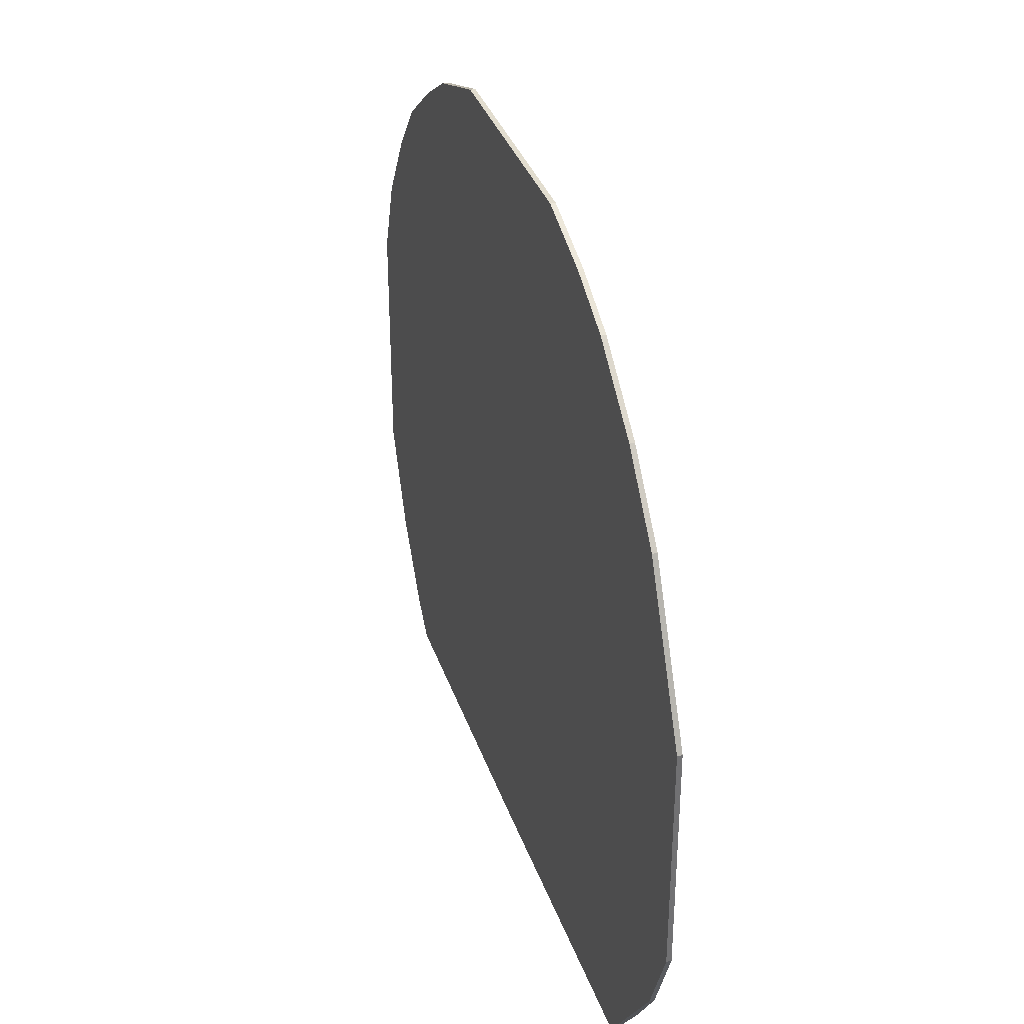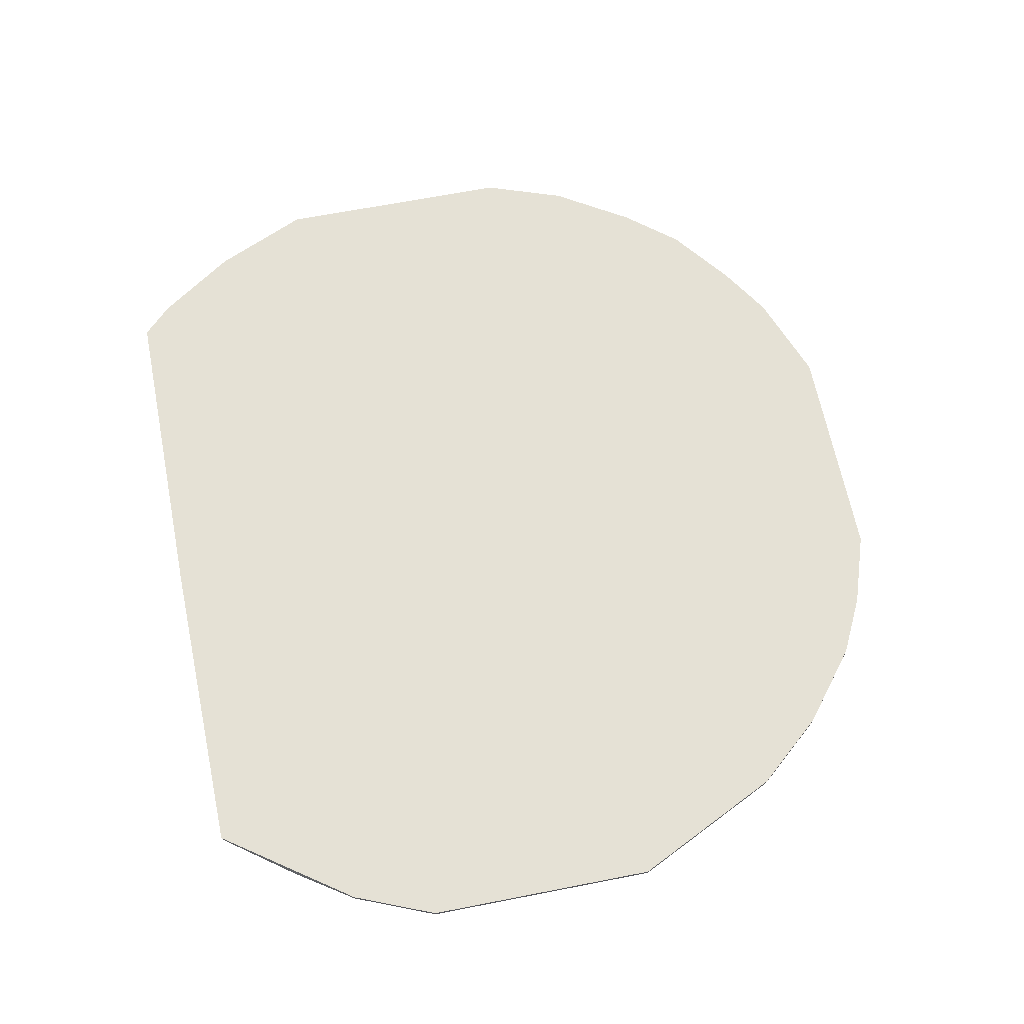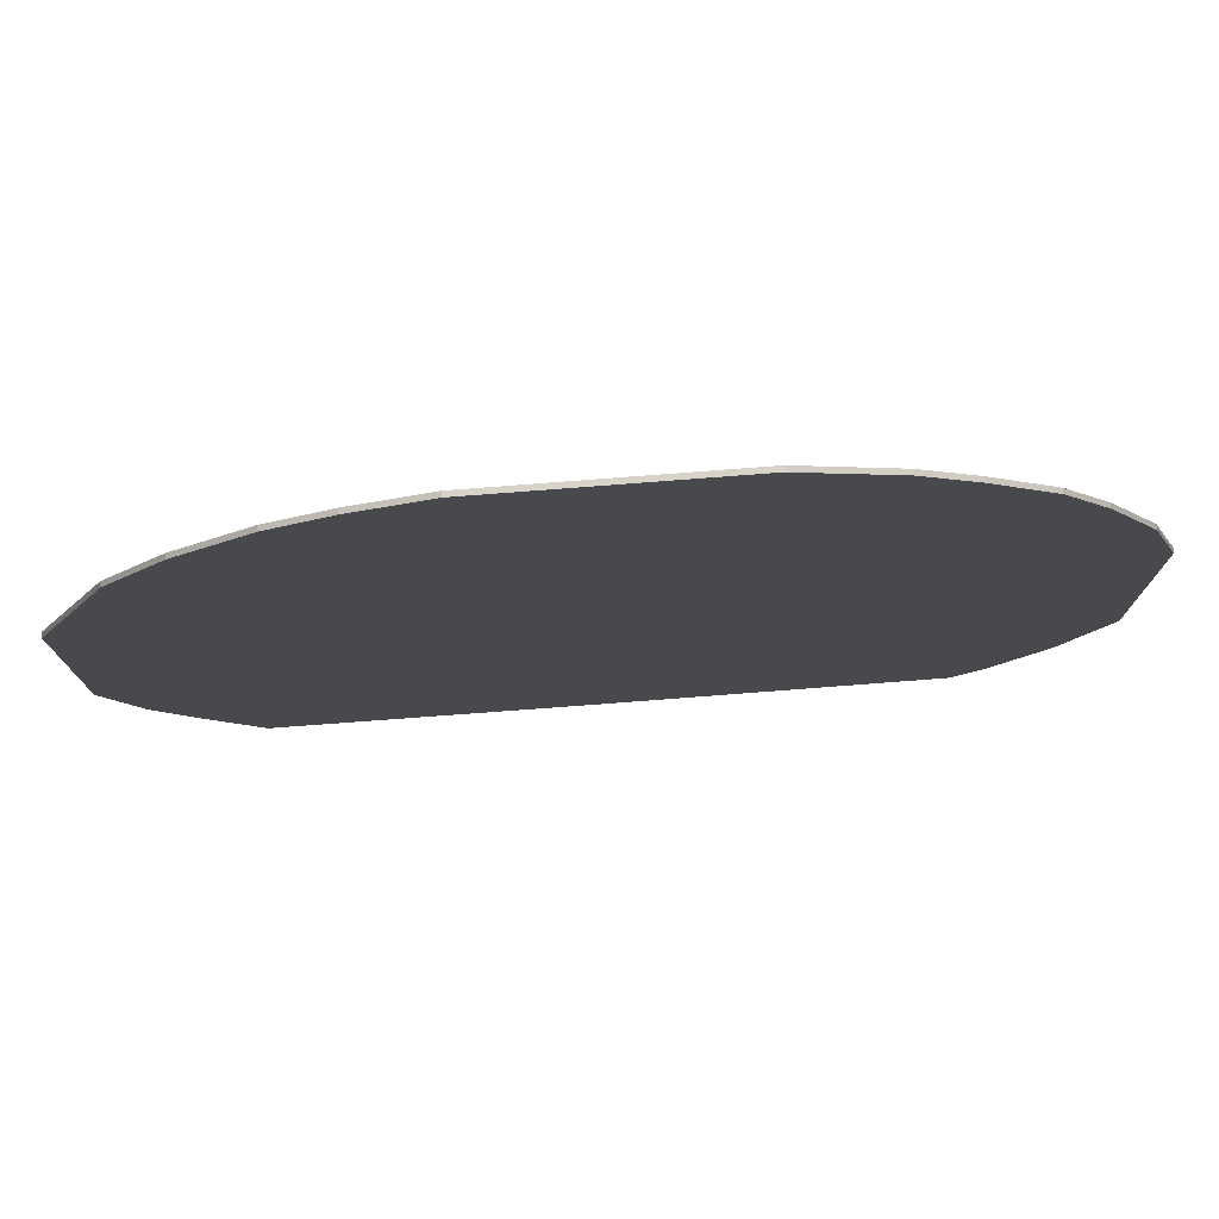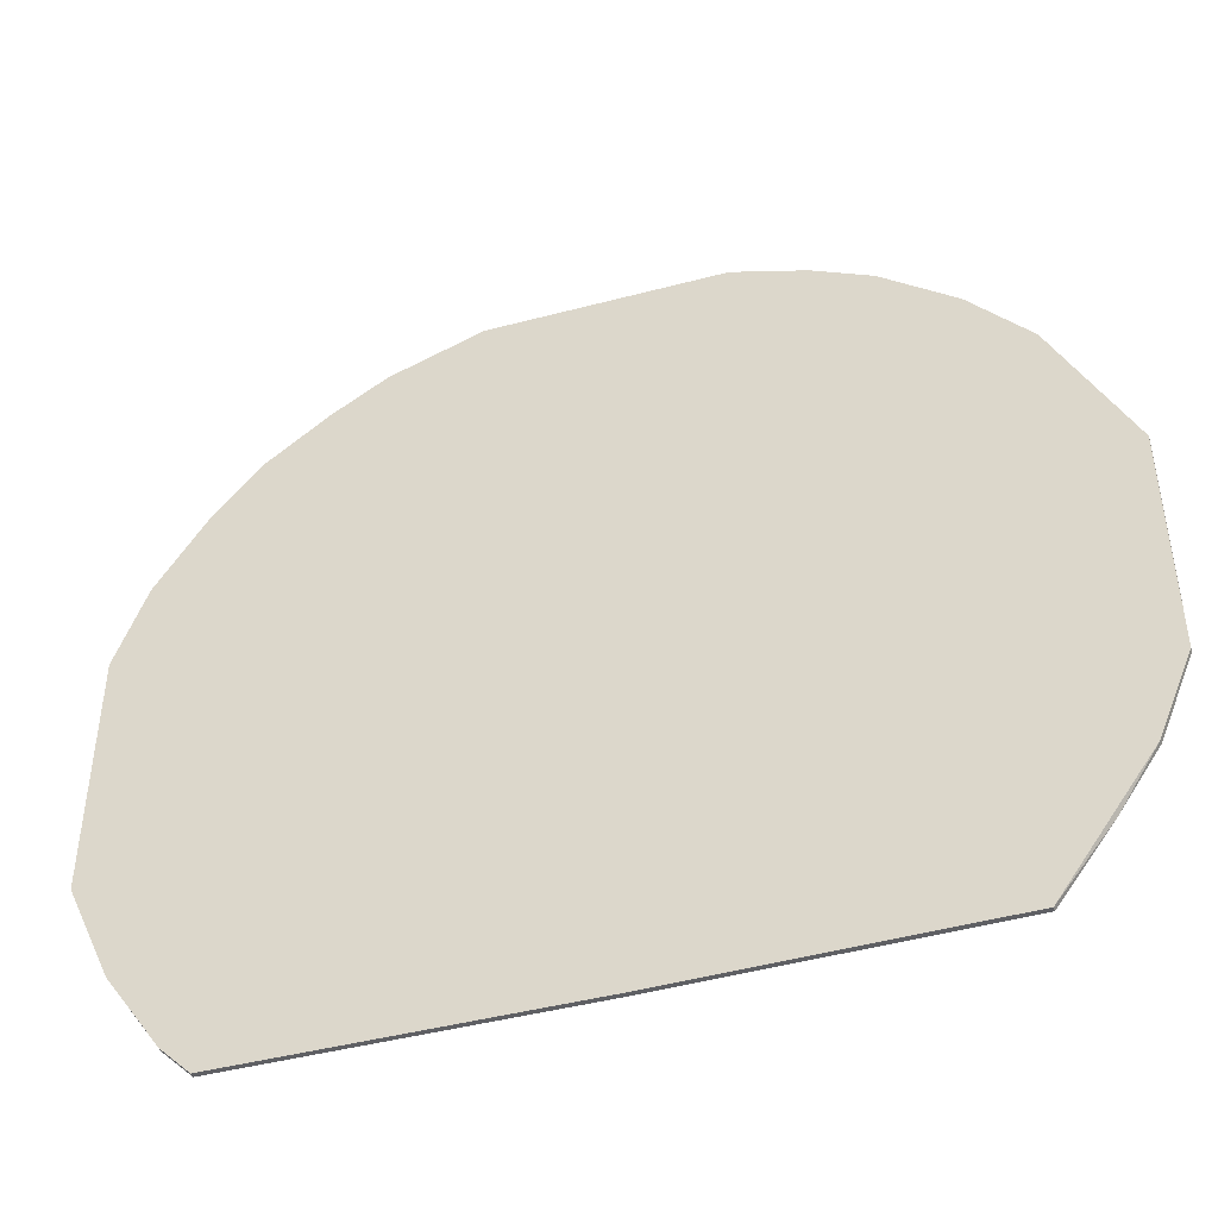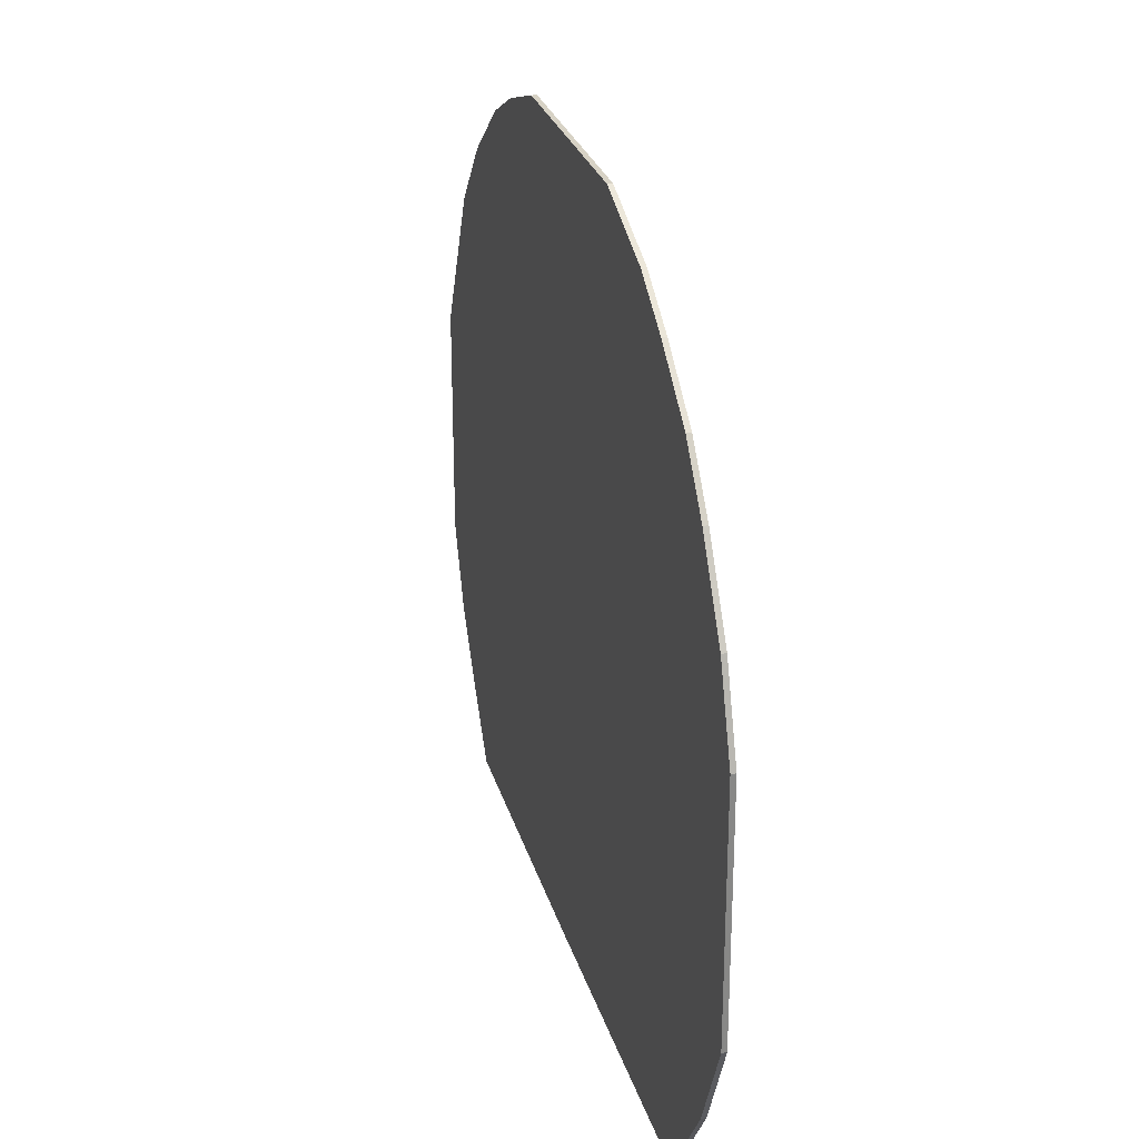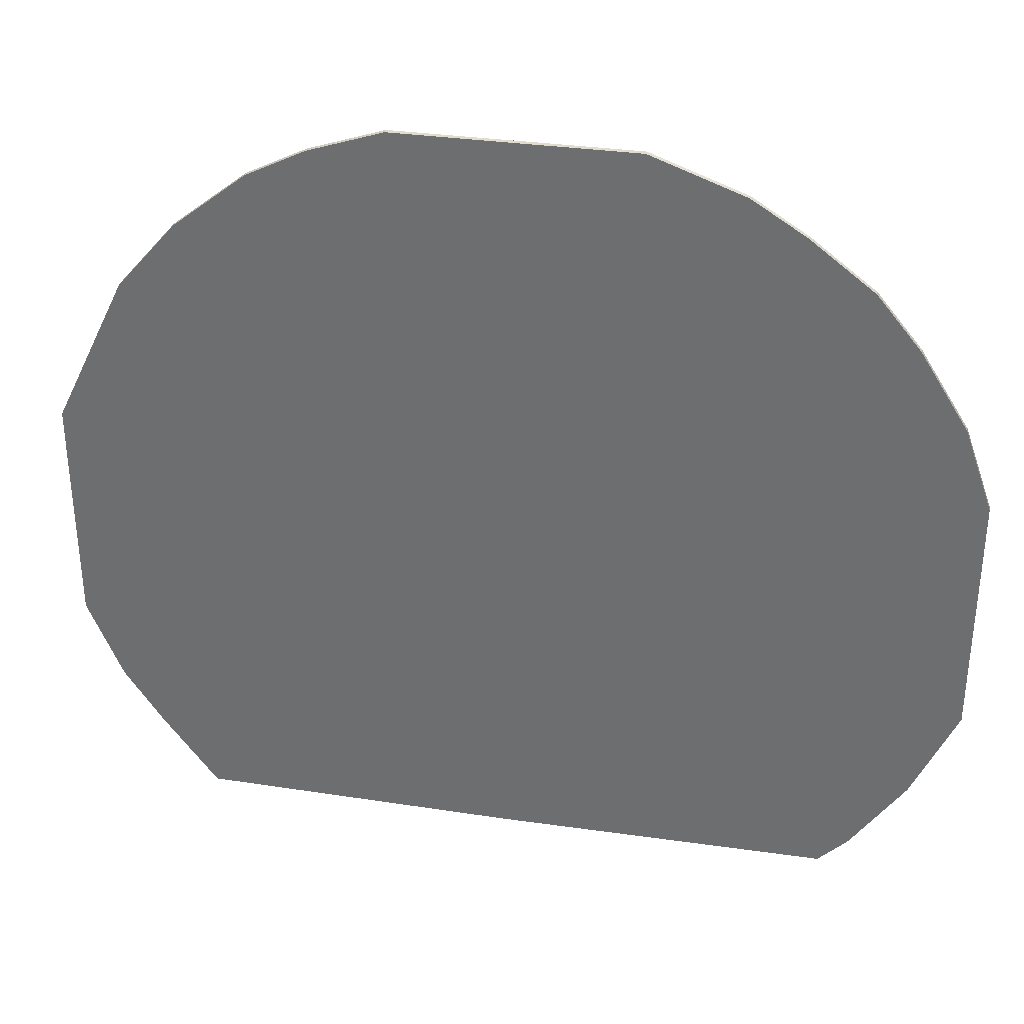
<metadata>
{"format":"obj","ext":"obj","renderer":"f3d","projection":"perspective","resolution":1024,"background":"white","views":[{"elev":35.0,"azim":-107.5,"up":"+Z"},{"elev":65.1,"azim":-101.2,"up":"+Y"},{"elev":77.2,"azim":-4.4,"up":"+Z"},{"elev":-44.6,"azim":-162.9,"up":"+Z"},{"elev":27.4,"azim":74.9,"up":"+Z"},{"elev":34.0,"azim":10.9,"up":"+Z"}]}
</metadata>
<code>
v -0.1187 -0.4465 0.5398
v 0.01328 -0.4525 -0.4262
v 0.01328 -0.4465 -0.4262
v 0.577 -0.4525 0.1317
v -0.5329 -0.4525 0.1317
v 0.5771 -0.4465 -0.1741
v -0.4909 -0.4465 -0.2581
v 0.1689 -0.4525 0.5398
v 0.4269 -0.4465 0.3957
v 0.4208 -0.4525 -0.4262
v -0.3769 -0.4525 -0.4201
v -0.5329 -0.4465 0.1317
v -0.2807 -0.4525 0.4737
v 0.4208 -0.4465 -0.4262
v -0.3769 -0.4465 -0.4201
v -0.3707 -0.4465 0.4017
v -0.5328 -0.4525 -0.1562
v 0.5771 -0.4525 -0.1741
v 0.4269 -0.4525 0.3957
v 0.541 -0.4465 0.2337
v 0.1689 -0.4465 0.5398
v -0.4428 -0.4525 0.3178
v -0.1187 -0.4525 0.5398
v -0.5328 -0.4465 -0.1562
v 0.2826 -0.4525 0.4977
v 0.577 -0.4465 0.1317
v 0.523 -0.4525 -0.2941
v -0.2087 -0.4465 0.5097
v -0.4428 -0.4465 0.3178
v 0.541 -0.4525 0.2337
v 0.2826 -0.4465 0.4977
v 0.523 -0.4465 -0.2941
v -0.4909 -0.4525 -0.2581
v 0.4809 -0.4465 0.3298
v -0.3707 -0.4525 0.4017
v 0.4569 -0.4525 -0.3902
v -0.2807 -0.4465 0.4737
v 0.3489 -0.4525 0.4557
v 0.4809 -0.4525 0.3298
v 0.4569 -0.4465 -0.3902
v -0.2087 -0.4525 0.5097
v -0.4428 -0.4525 -0.3302
v 0.3489 -0.4465 0.4557
f 31 38 43
f 2 4 5
f 3 1 6
f 1 3 7
f 5 4 8
f 6 1 9
f 2 3 10
f 4 2 10
f 3 2 11
f 2 5 11
f 1 7 12
f 5 8 13
f 3 6 14
f 10 3 14
f 7 3 15
f 3 11 15
f 1 12 16
f 11 5 17
f 5 12 17
f 6 4 18
f 4 10 18
f 8 4 19
f 6 9 20
f 1 8 21
f 9 1 21
f 12 5 22
f 5 13 22
f 8 1 23
f 13 8 23
f 12 7 24
f 7 17 24
f 17 12 24
f 8 19 25
f 21 8 25
f 4 6 26
f 20 4 26
f 6 20 26
f 6 18 27
f 18 10 27
f 1 16 28
f 23 1 28
f 16 12 29
f 12 22 29
f 22 16 29
f 19 4 30
f 4 20 30
f 9 21 31
f 21 25 31
f 14 6 32
f 6 27 32
f 11 17 33
f 17 7 33
f 9 19 34
f 20 9 34
f 30 20 34
f 13 16 35
f 22 13 35
f 16 22 35
f 10 14 36
f 27 10 36
f 32 27 36
f 16 13 37
f 28 16 37
f 13 28 37
f 19 9 38
f 25 19 38
f 31 25 38
f 19 30 39
f 34 19 39
f 30 34 39
f 14 32 40
f 36 14 40
f 32 36 40
f 13 23 41
f 28 13 41
f 23 28 41
f 7 15 42
f 15 11 42
f 33 7 42
f 11 33 42
f 9 31 43
f 38 9 43

</code>
